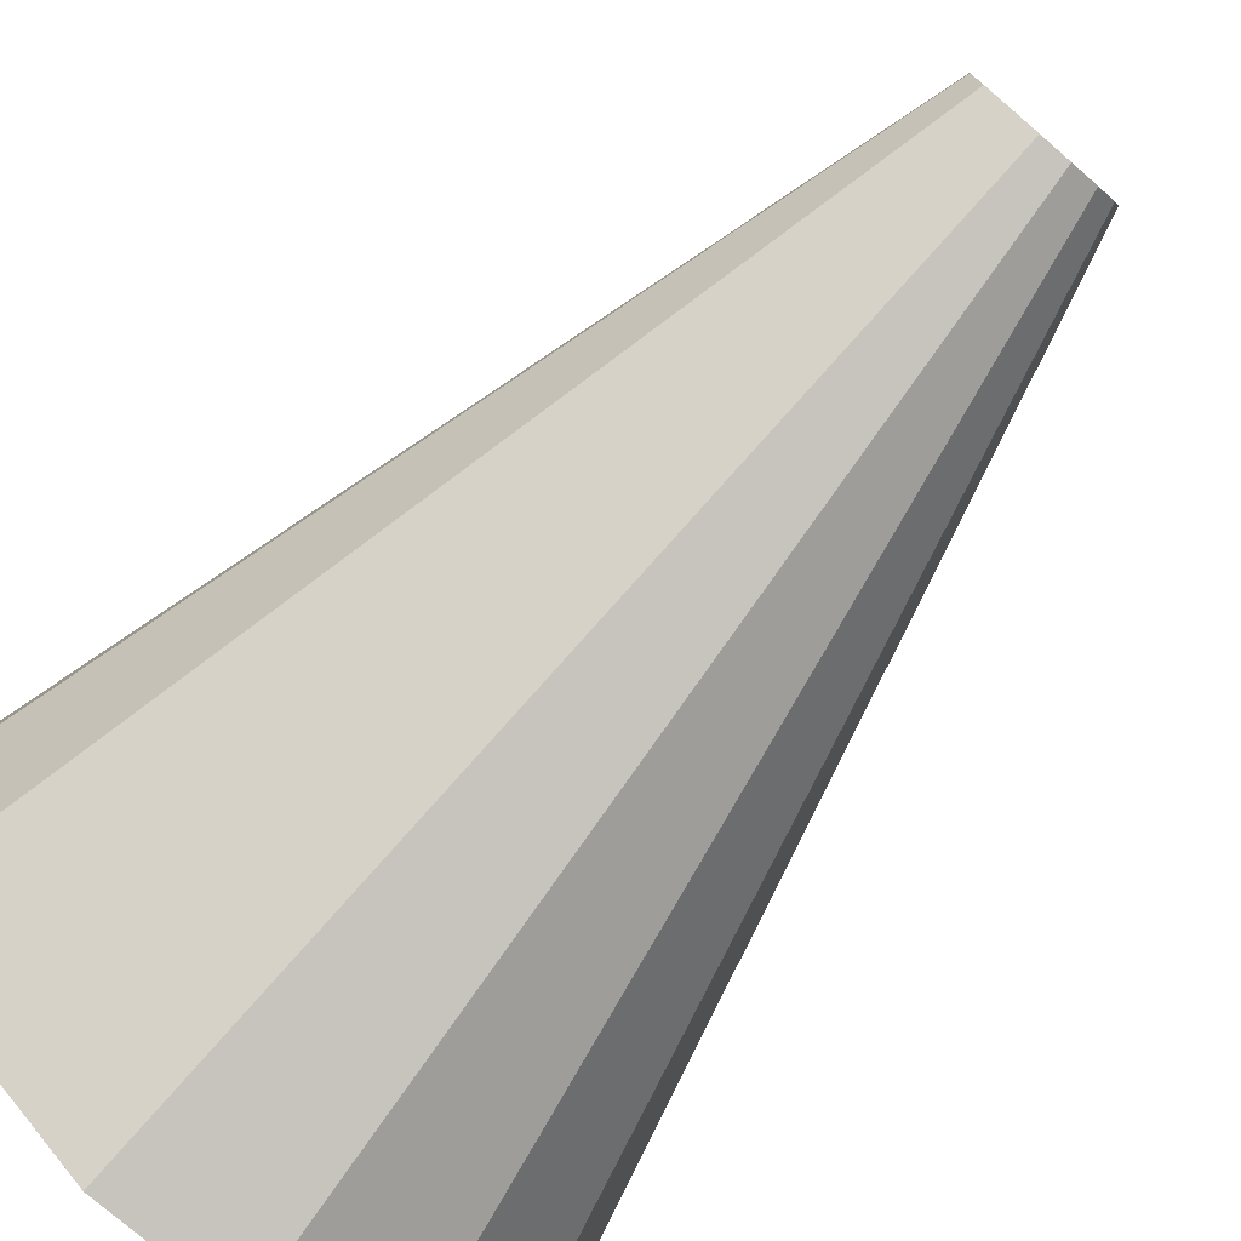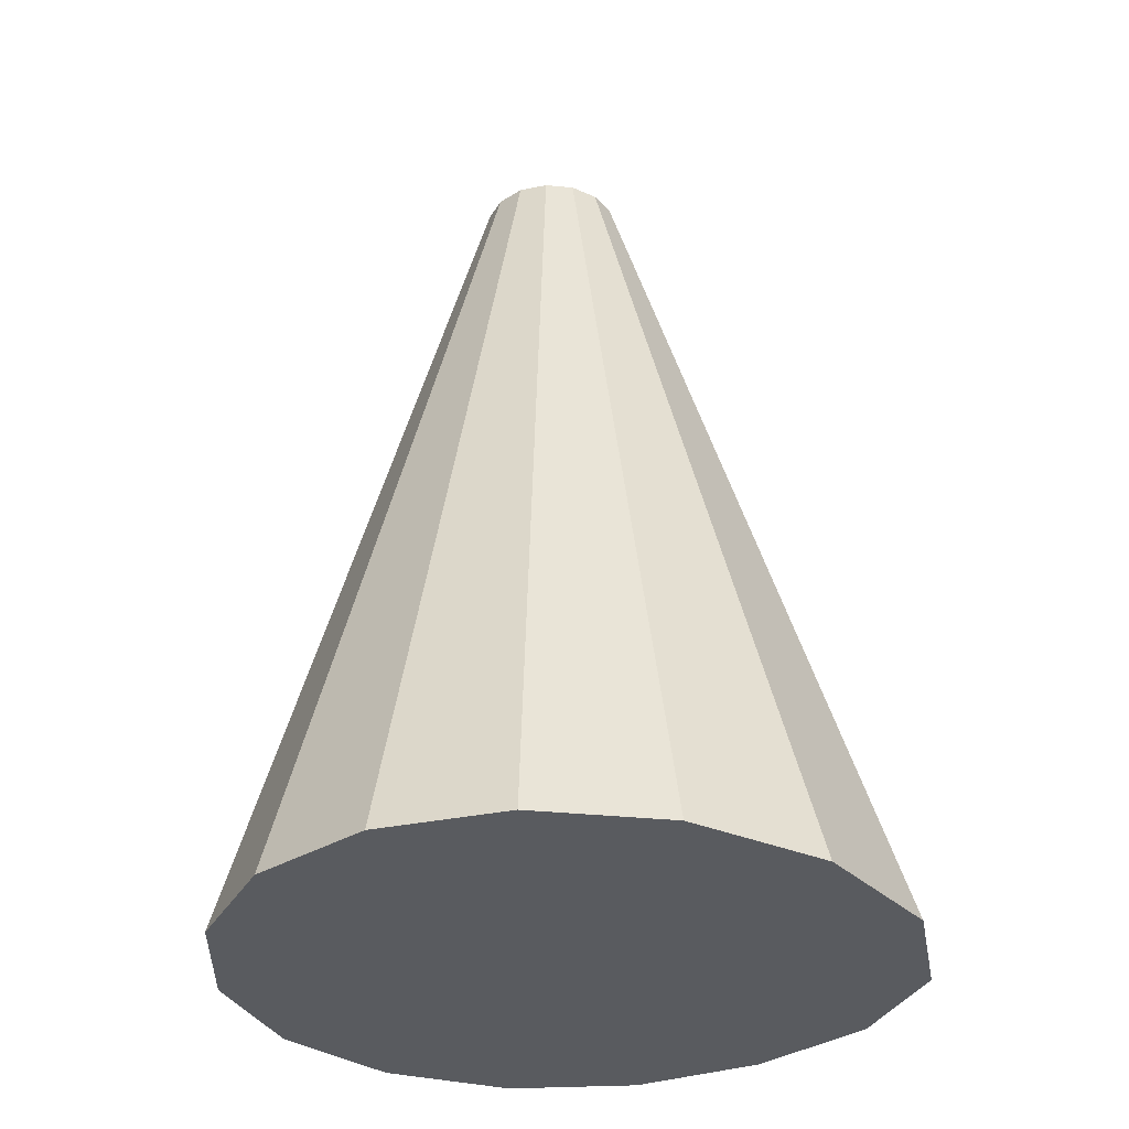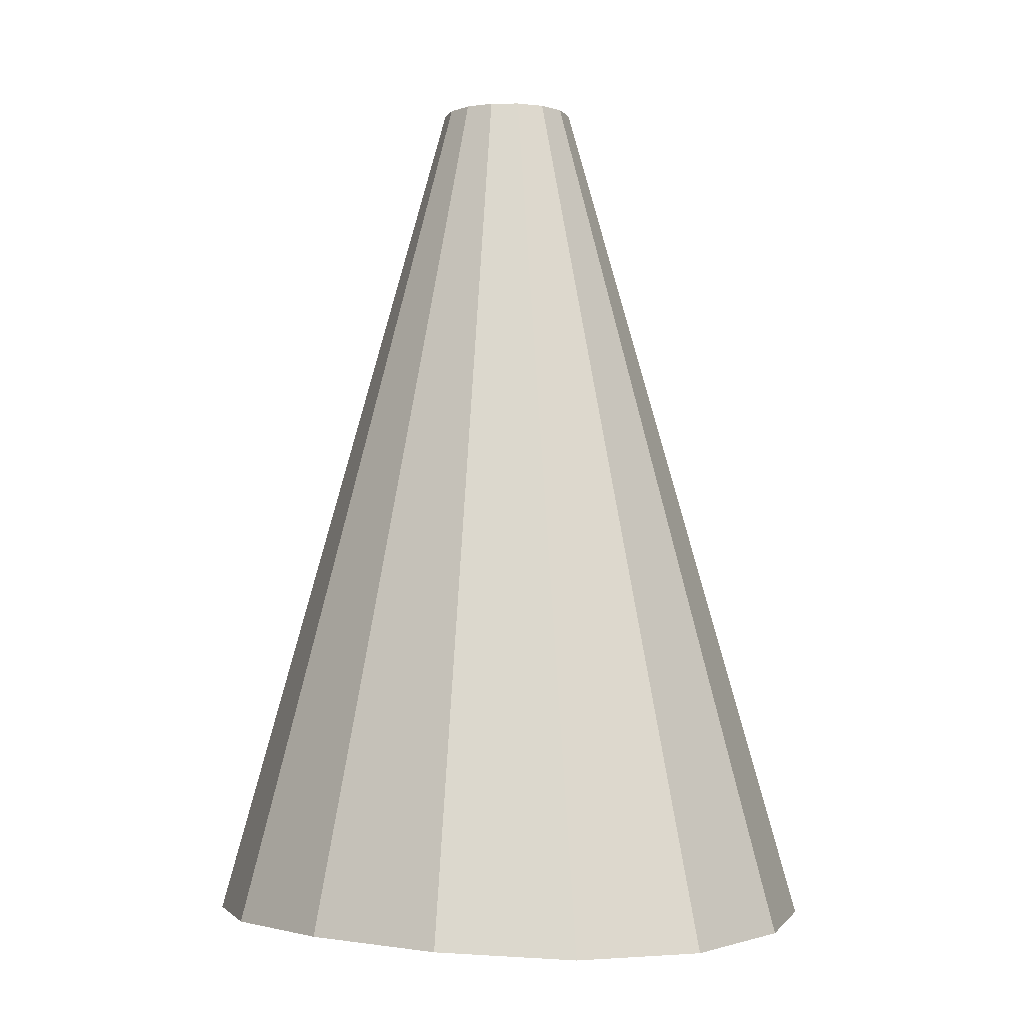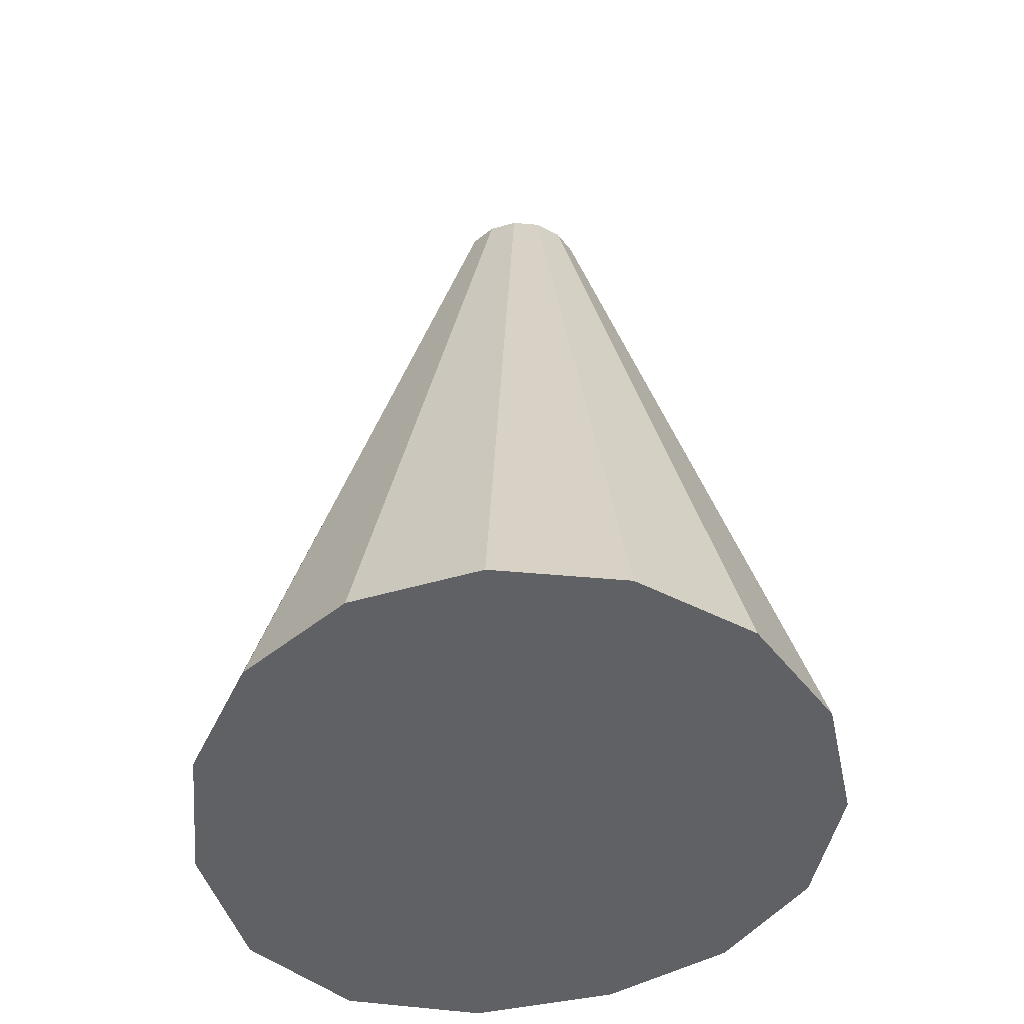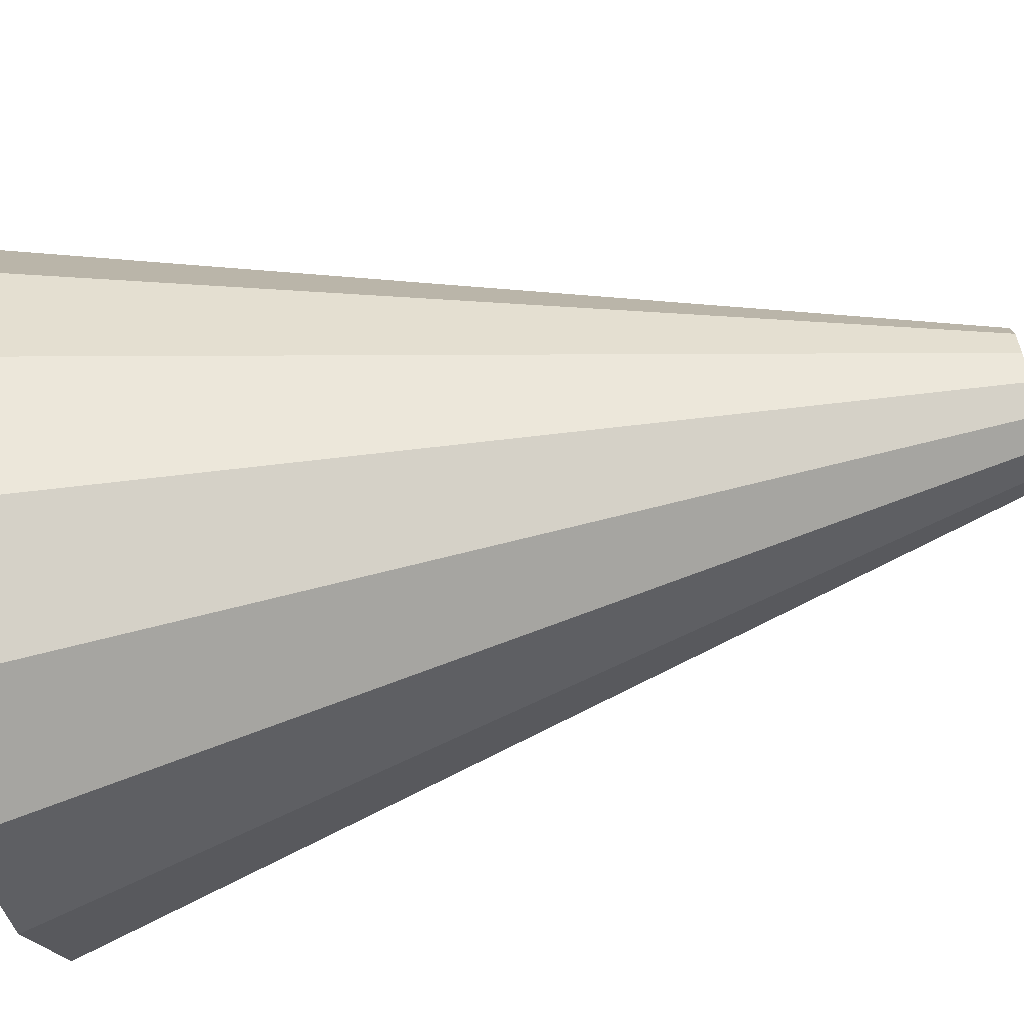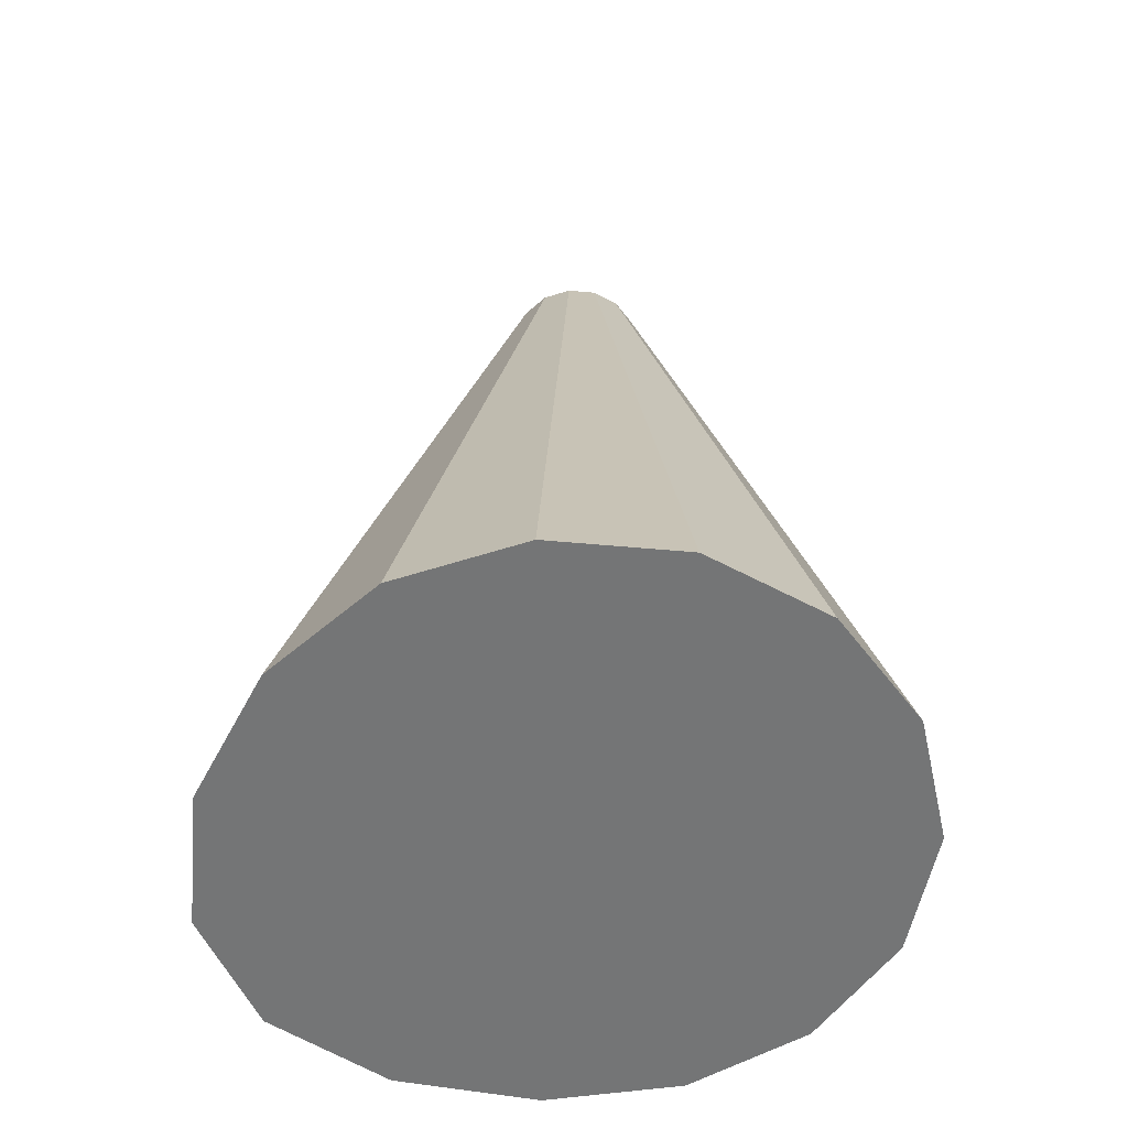
<metadata>
{"format":"obj","ext":"obj","renderer":"f3d","projection":"perspective","resolution":1024,"background":"white","views":[{"elev":-76.7,"azim":-40.8,"up":"+Y"},{"elev":-32.8,"azim":-79.7,"up":"+Z"},{"elev":-3.3,"azim":-21.9,"up":"+Z"},{"elev":-48.1,"azim":138.1,"up":"+Z"},{"elev":-71.0,"azim":-78.6,"up":"+Y"},{"elev":-55.9,"azim":114.6,"up":"+Z"}]}
</metadata>
<code>
o Cone_Cylinder.005
v 0.04191 0.7091 -0.3745
v 0.04191 0.1578 1.621
v 0.3303 0.6478 -0.3745
v 0.1061 0.1442 1.621
v 0.5689 0.4745 -0.3745
v 0.1592 0.1056 1.621
v 0.7163 0.2191 -0.3745
v 0.192 0.04877 1.621
v 0.7473 -0.07545 -0.3749
v 0.1989 -0.0165 1.621
v 0.6574 -0.3684 -0.3788
v 0.1786 -0.07891 1.621
v 0.4616 -0.6234 -0.3905
v 0.1347 -0.1277 1.621
v 0.1902 -0.7771 -0.4022
v 0.07472 -0.1544 1.621
v -0.1064 -0.7771 -0.4022
v 0.009101 -0.1544 1.621
v -0.3778 -0.6234 -0.3905
v -0.05085 -0.1277 1.621
v -0.5736 -0.3684 -0.3788
v -0.09476 -0.07891 1.621
v -0.6635 -0.07545 -0.3749
v -0.115 -0.0165 1.621
v -0.6325 0.2191 -0.3745
v -0.1082 0.04877 1.621
v -0.485 0.4745 -0.3745
v -0.07536 0.1056 1.621
v -0.2465 0.6478 -0.3745
v -0.02228 0.1442 1.621
f 1 2 4 3
f 3 4 6 5
f 5 6 8 7
f 7 8 10 9
f 9 10 12 11
f 11 12 14 13
f 13 14 16 15
f 15 16 18 17
f 17 18 20 19
f 19 20 22 21
f 21 22 24 23
f 23 24 26 25
f 25 26 28 27
f 4 2 30 28 26 24 22 20 18 16 14 12 10 8 6
f 27 28 30 29
f 29 30 2 1
f 1 3 5 7 9 11 13 15 17 19 21 23 25 27 29

</code>
